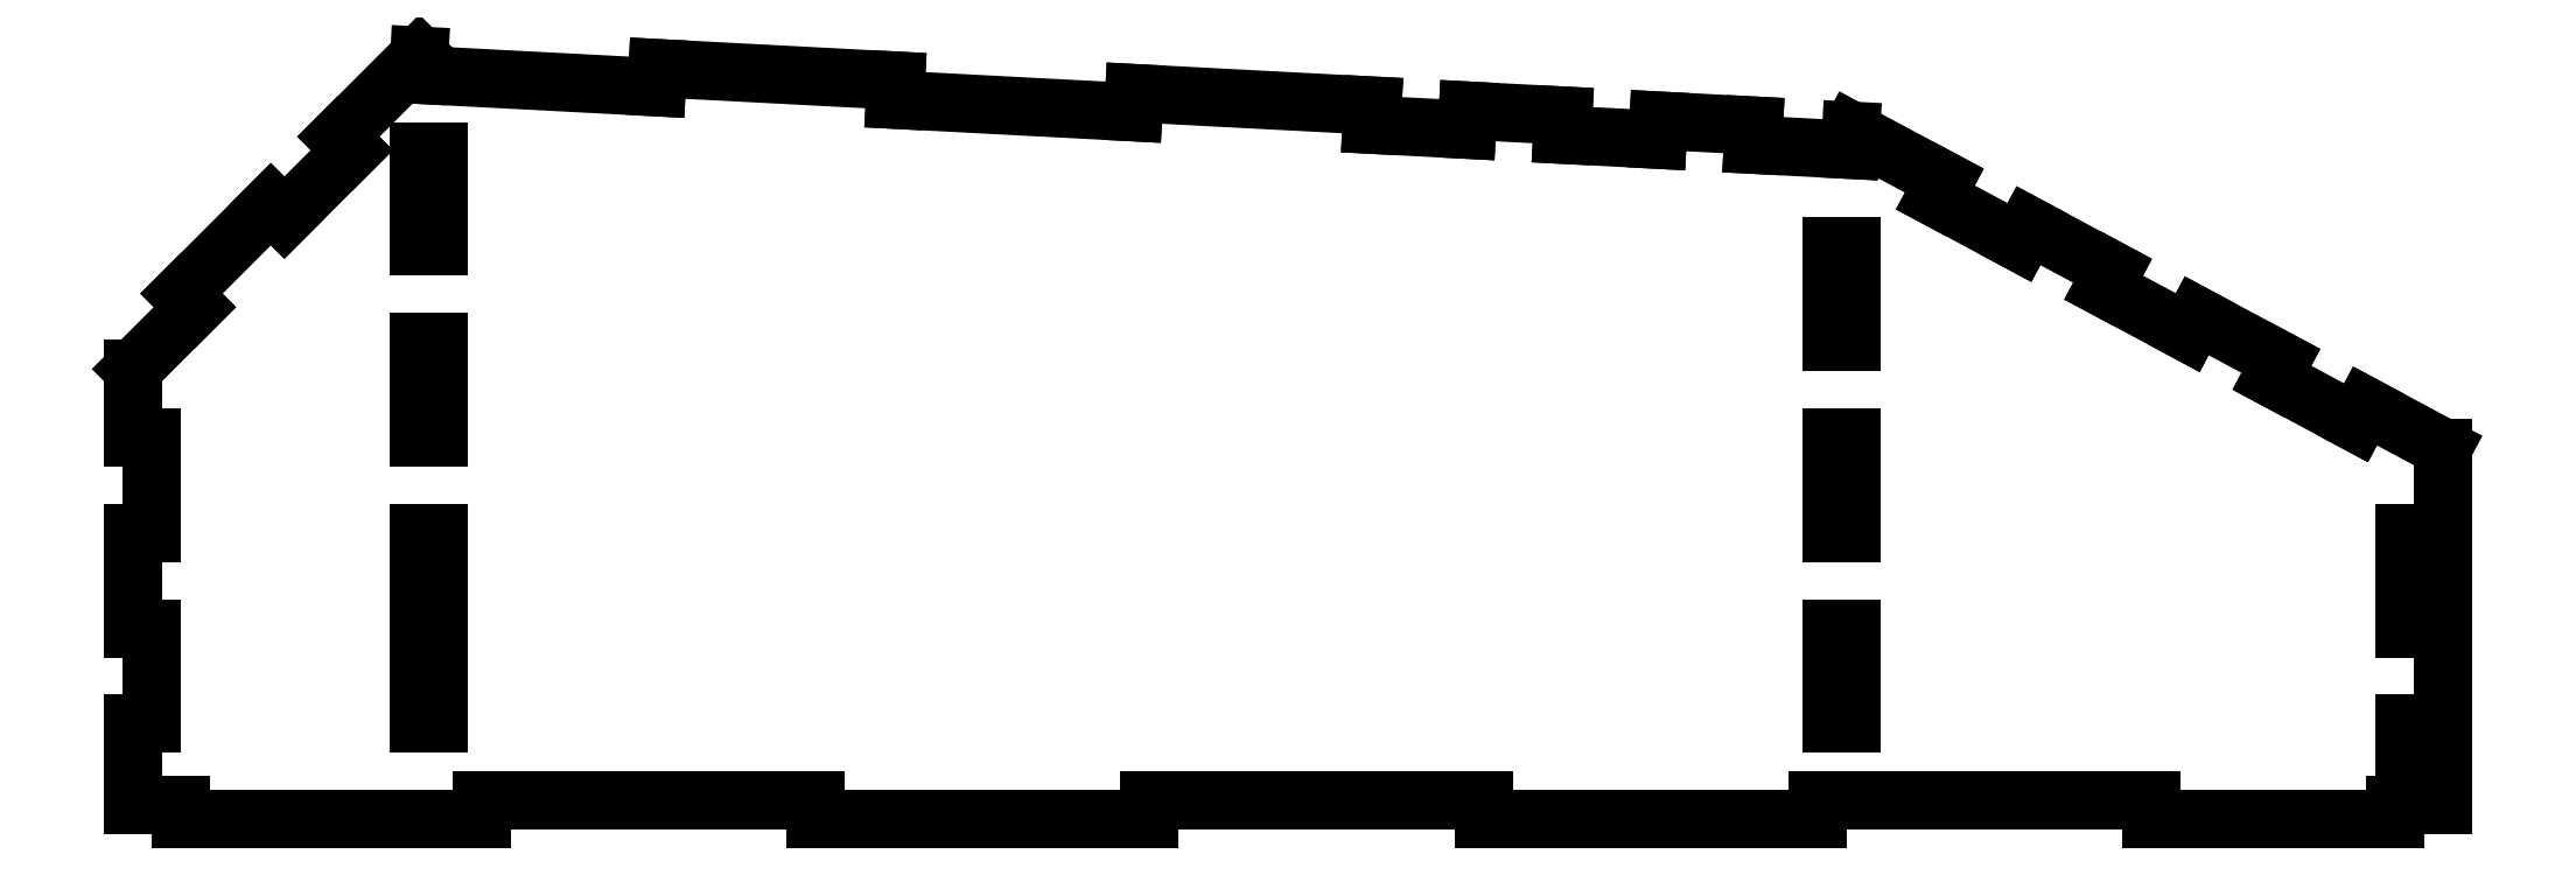
<metadata>
{"format":"dxf","ext":"dxf","renderer":"ezdxf+matplotlib","layout":"modelspace","background":"white","min_lineweight":24,"dpi":150}
</metadata>
<code>
0
SECTION
2
ENTITIES
0
LINE
8
side
10
30
20
40
11
30
21
50
0
LINE
8
side
10
30
20
60
11
30
21
70
0
LINE
8
side
10
180
20
60
11
180
21
50
0
LINE
8
side
10
180
20
40
11
180
21
30
0
LINE
8
side
10
180
20
20
11
180
21
10
0
LINE
8
side
10
240
20
30
11
240
21
20
0
LINE
8
side
10
240
20
10
11
240
21
5
0
LINE
8
side
10
169.8
20
72.67
11
159.8
21
73.2
0
LINE
8
side
10
149.8
20
73.72
11
139.8
21
74.24
0
LINE
8
side
10
129.9
20
74.77
11
104.9
21
76.07
0
LINE
8
side
10
79.93
20
77.38
11
54.97
21
78.69
0
LINE
8
side
10
29.97
20
10
11
29.97
21
30
0
LINE
8
side
10
71.5
20
0
11
106.5
21
0
0
LINE
8
side
10
141.5
20
0
11
176.5
21
0
0
LINE
8
side
10
2
20
40
11
2
21
30
0
LINE
8
side
10
2
20
20
11
2
21
10
0
LINE
8
side
10
32
20
50
11
32
21
40
0
LINE
8
side
10
32
20
70
11
32
21
60
0
LINE
8
side
10
32
20
30
11
32
21
10
0
LINE
8
side
10
178
20
50
11
178
21
60
0
LINE
8
side
10
178
20
30
11
178
21
40
0
LINE
8
side
10
178
20
10
11
178
21
20
0
LINE
8
side
10
238
20
20
11
238
21
30
0
LINE
8
side
10
238
20
5
11
238
21
10
0
LINE
8
side
10
0
20
40
11
2
21
40
0
LINE
8
side
10
2
20
30
11
0
21
30
0
LINE
8
side
10
0
20
20
11
2
21
20
0
LINE
8
side
10
2
20
10
11
0
21
10
0
LINE
8
side
10
30
20
70
11
32
21
70
0
LINE
8
side
10
32
20
60
11
30
21
60
0
LINE
8
side
10
30
20
50
11
32
21
50
0
LINE
8
side
10
32
20
40
11
30
21
40
0
LINE
8
side
10
29.97
20
30
11
32
21
30
0
LINE
8
side
10
32
20
10
11
29.97
21
10
0
LINE
8
side
10
178
20
60
11
180
21
60
0
LINE
8
side
10
180
20
50
11
178
21
50
0
LINE
8
side
10
178
20
40
11
180
21
40
0
LINE
8
side
10
180
20
30
11
178
21
30
0
LINE
8
side
10
178
20
20
11
180
21
20
0
LINE
8
side
10
180
20
10
11
178
21
10
0
LINE
8
side
10
240
20
5
11
238
21
5
0
LINE
8
side
10
238
20
10
11
240
21
10
0
LINE
8
side
10
240
20
20
11
238
21
20
0
LINE
8
side
10
238
20
30
11
240
21
30
0
LINE
8
side
10
36.5
20
2
11
71.5
21
2
0
LINE
8
side
10
106.5
20
2
11
141.5
21
2
0
LINE
8
side
10
176.5
20
2
11
211.5
21
2
0
LINE
8
side
10
36.5
20
0
11
36.5
21
2
0
LINE
8
side
10
71.5
20
2
11
71.5
21
0
0
LINE
8
side
10
106.5
20
0
11
106.5
21
2
0
LINE
8
side
10
141.5
20
2
11
141.5
21
0
0
LINE
8
side
10
176.5
20
0
11
176.5
21
2
0
LINE
8
side
10
211.5
20
2
11
211.5
21
0
0
LINE
8
side
10
180
20
72.14
11
179.9
21
70.14
0
LINE
8
side
10
169.7
20
70.68
11
169.8
21
72.67
0
LINE
8
side
10
159.8
20
73.2
11
159.7
21
71.2
0
LINE
8
side
10
149.7
20
71.72
11
149.8
21
73.72
0
LINE
8
side
10
139.8
20
74.24
11
139.7
21
72.25
0
LINE
8
side
10
129.8
20
72.77
11
129.9
21
74.77
0
LINE
8
side
10
104.9
20
76.07
11
104.8
21
74.08
0
LINE
8
side
10
79.83
20
75.39
11
79.93
21
77.38
0
LINE
8
side
10
54.97
20
78.69
11
54.86
21
76.69
0
LINE
8
side
10
29.9
20
78
11
30
21
80
0
LINE
8
side
10
29.9
20
78
11
54.86
21
76.69
0
LINE
8
side
10
79.83
20
75.39
11
104.8
21
74.08
0
LINE
8
side
10
129.8
20
72.77
11
139.7
21
72.25
0
LINE
8
side
10
149.7
20
71.72
11
159.7
21
71.2
0
LINE
8
side
10
169.7
20
70.68
11
179.9
21
70.14
0
LINE
8
side
10
30
20
80
11
21.51
21
71.51
0
LINE
8
side
10
21.51
20
71.51
11
22.93
21
70.1
0
LINE
8
side
10
22.93
20
70.1
11
15.86
21
63.03
0
LINE
8
side
10
15.86
20
63.03
11
14.44
21
64.44
0
LINE
8
side
10
14.44
20
64.44
11
5.071
21
55.07
0
LINE
8
side
10
5.071
20
55.07
11
6.485
21
53.66
0
LINE
8
side
10
180
20
72.14
11
189.8
21
66.91
0
LINE
8
side
10
189.8
20
66.91
11
188.8
21
65.15
0
LINE
8
side
10
188.8
20
65.15
11
197.6
21
60.43
0
LINE
8
side
10
197.6
20
60.43
11
198.6
21
62.19
0
LINE
8
side
10
198.6
20
62.19
11
207.4
21
57.47
0
LINE
8
side
10
207.4
20
57.47
11
206.4
21
55.7
0
LINE
8
side
10
206.4
20
55.7
11
215.3
21
50.98
0
LINE
8
side
10
215.3
20
50.98
11
216.2
21
52.75
0
LINE
8
side
10
216.2
20
52.75
11
225
21
48.02
0
LINE
8
side
10
225
20
48.02
11
224.1
21
46.26
0
LINE
8
side
10
224.1
20
46.26
11
232.9
21
41.54
0
LINE
8
side
10
232.9
20
41.54
11
233.8
21
43.3
0
LINE
8
side
10
233.8
20
43.3
11
242
21
38.93
0
LINE
8
side
10
0
20
40
11
0
21
47.17
0
LINE
8
side
10
0
20
30
11
0
21
20
0
LINE
8
side
10
6.485
20
53.66
11
0
21
47.17
0
LINE
8
side
10
242
20
1.5
11
237
21
1.5
0
LINE
8
side
10
237
20
1.5
11
237
21
1.225e-16
0
LINE
8
side
10
0
20
1.5
11
5
21
1.5
0
LINE
8
side
10
5
20
1.5
11
5
21
-1.225e-15
0
LINE
8
side
10
5
20
0
11
36.5
21
0
0
LINE
8
side
10
0
20
10
11
0
21
1.5
0
LINE
8
side
10
242
20
38.93
11
242
21
1.5
0
LINE
8
side
10
211.5
20
0
11
237
21
-4.096e-16
0
ENDSEC
0
EOF

</code>
